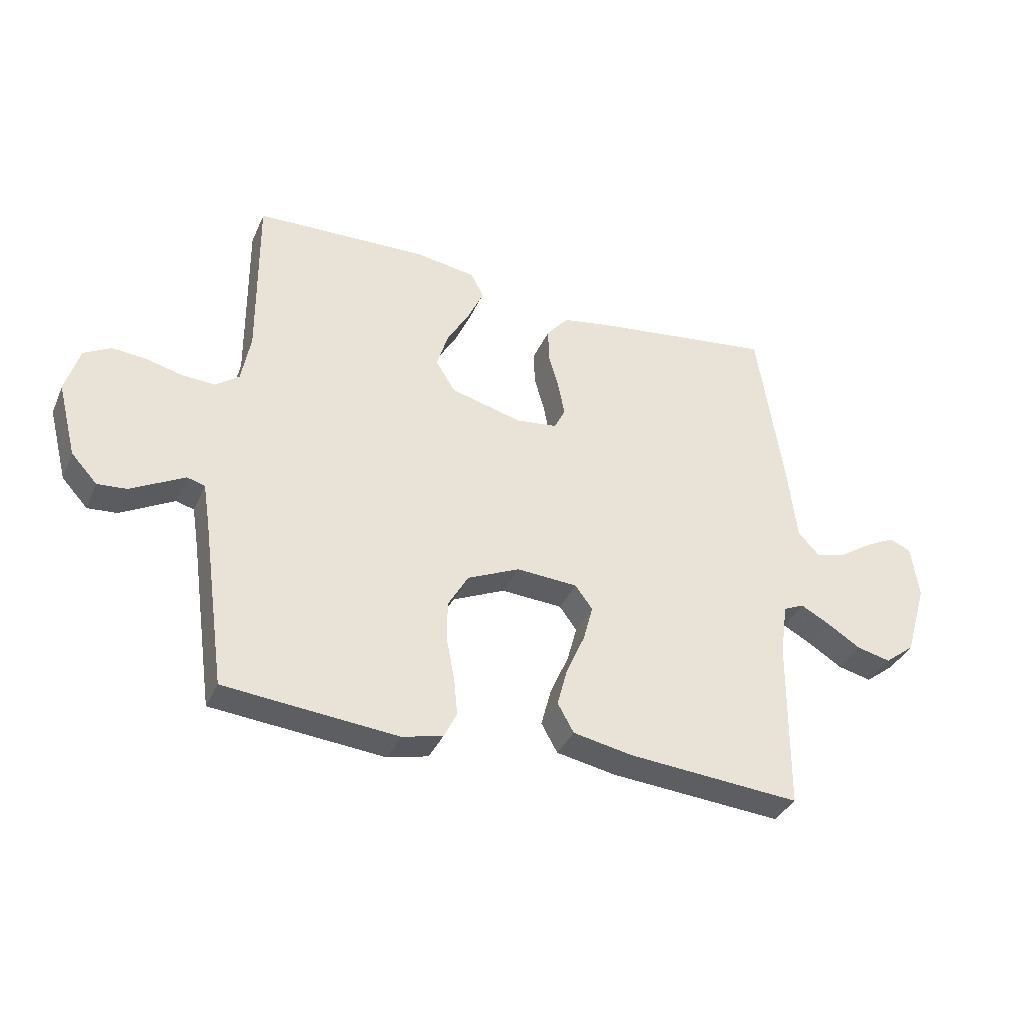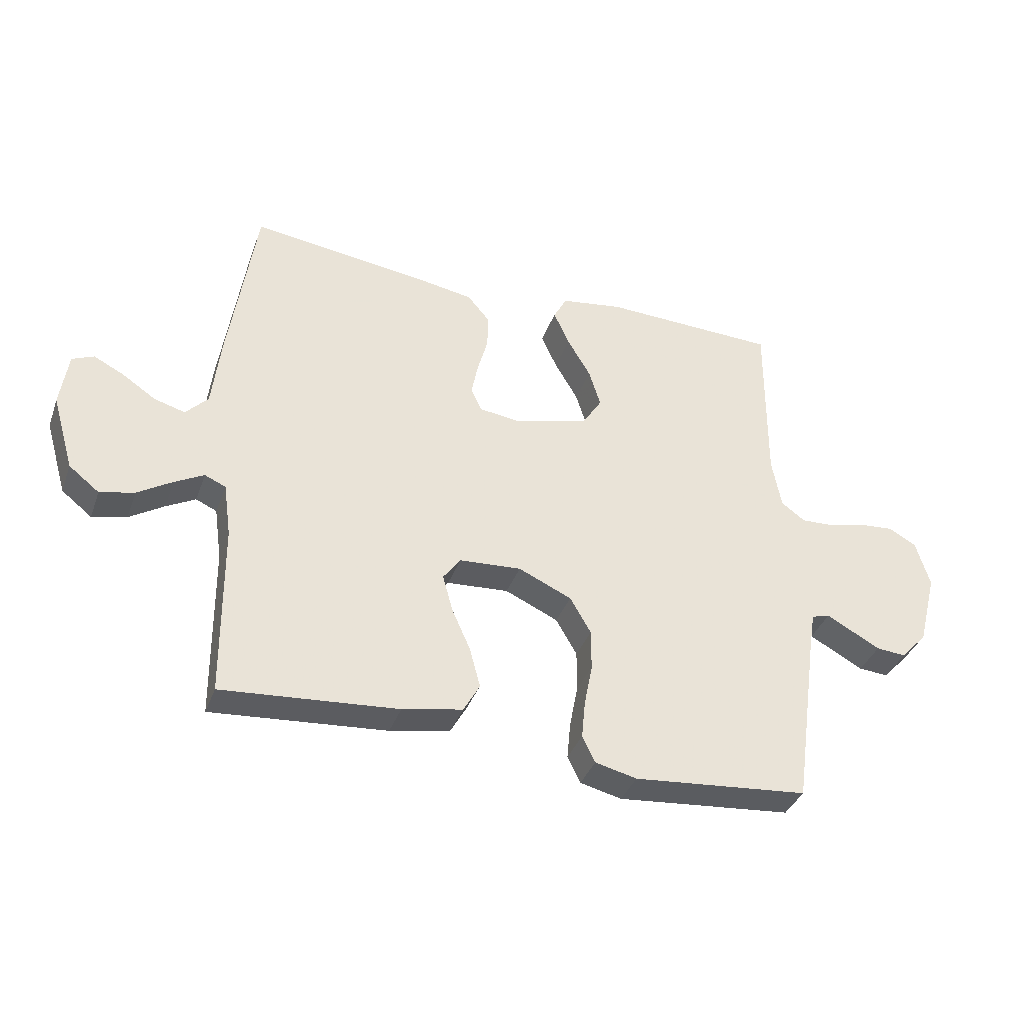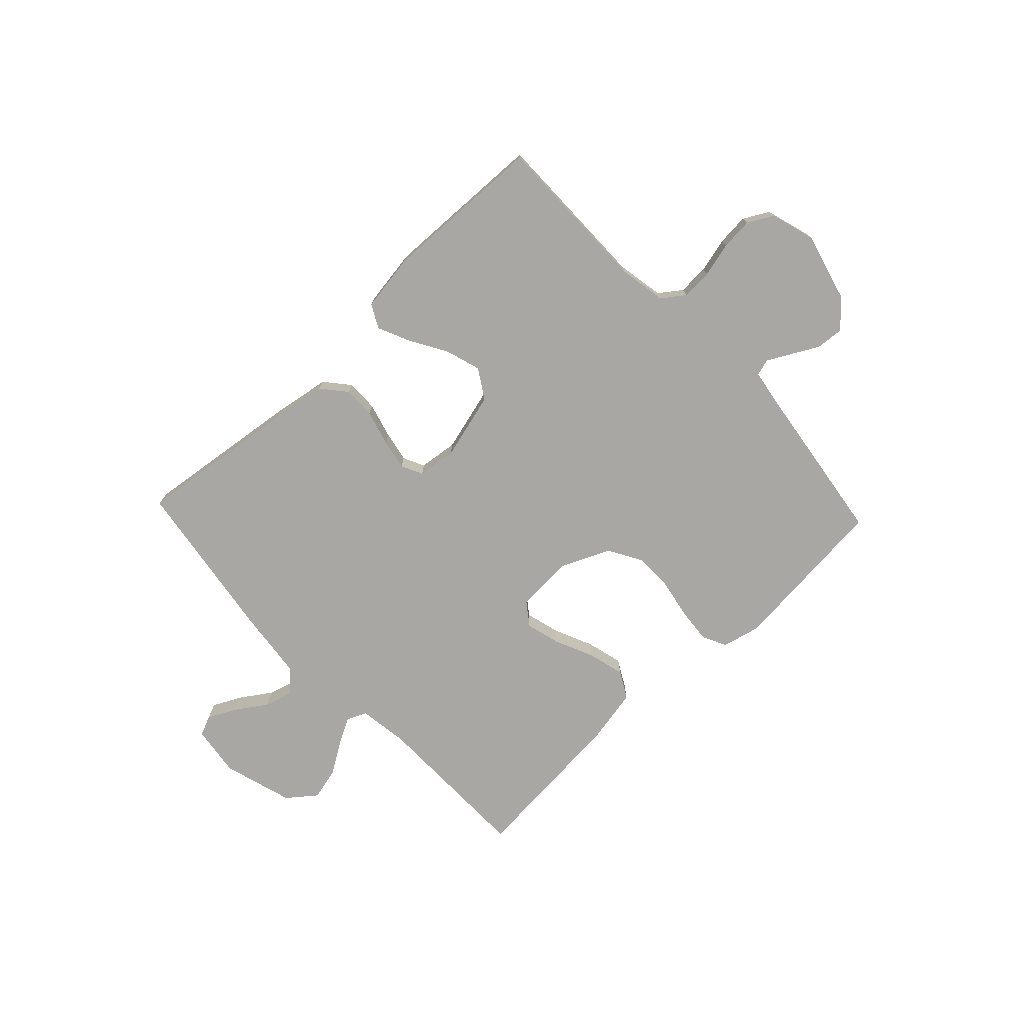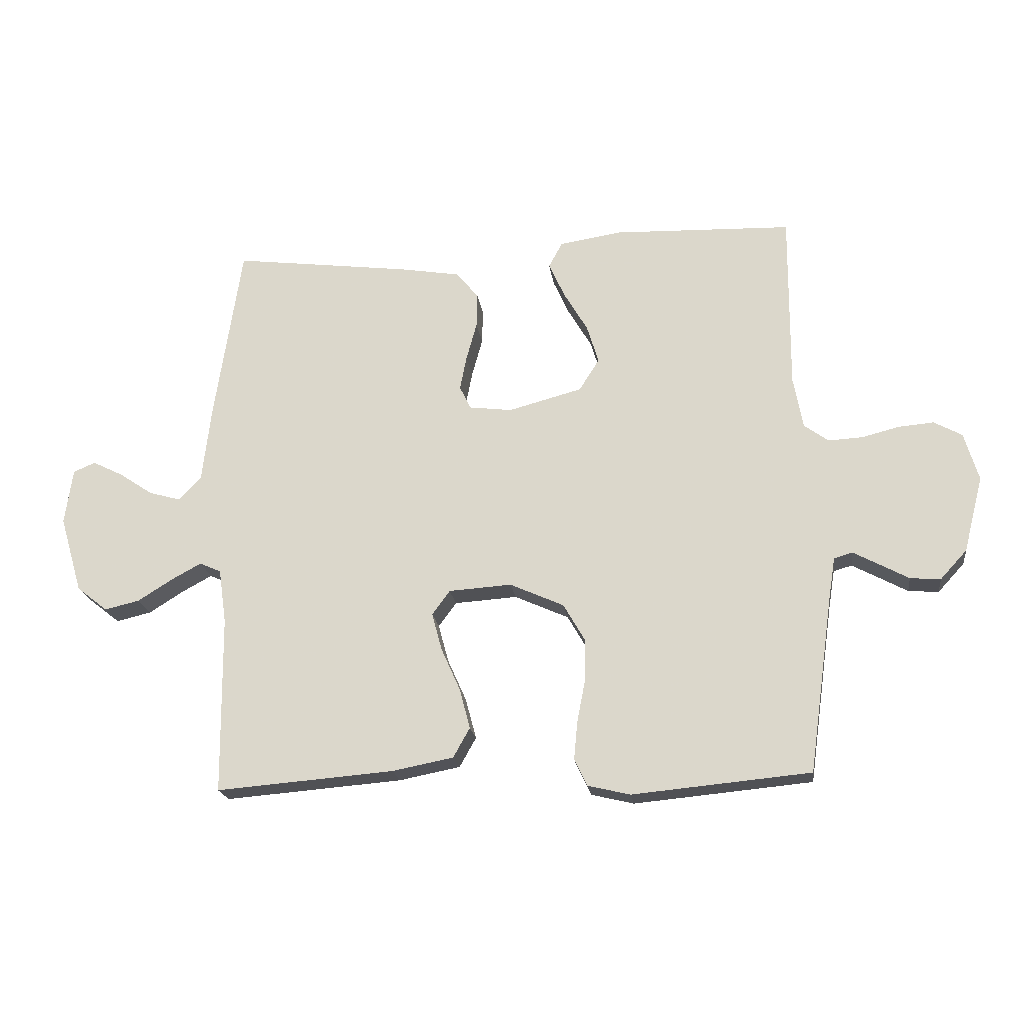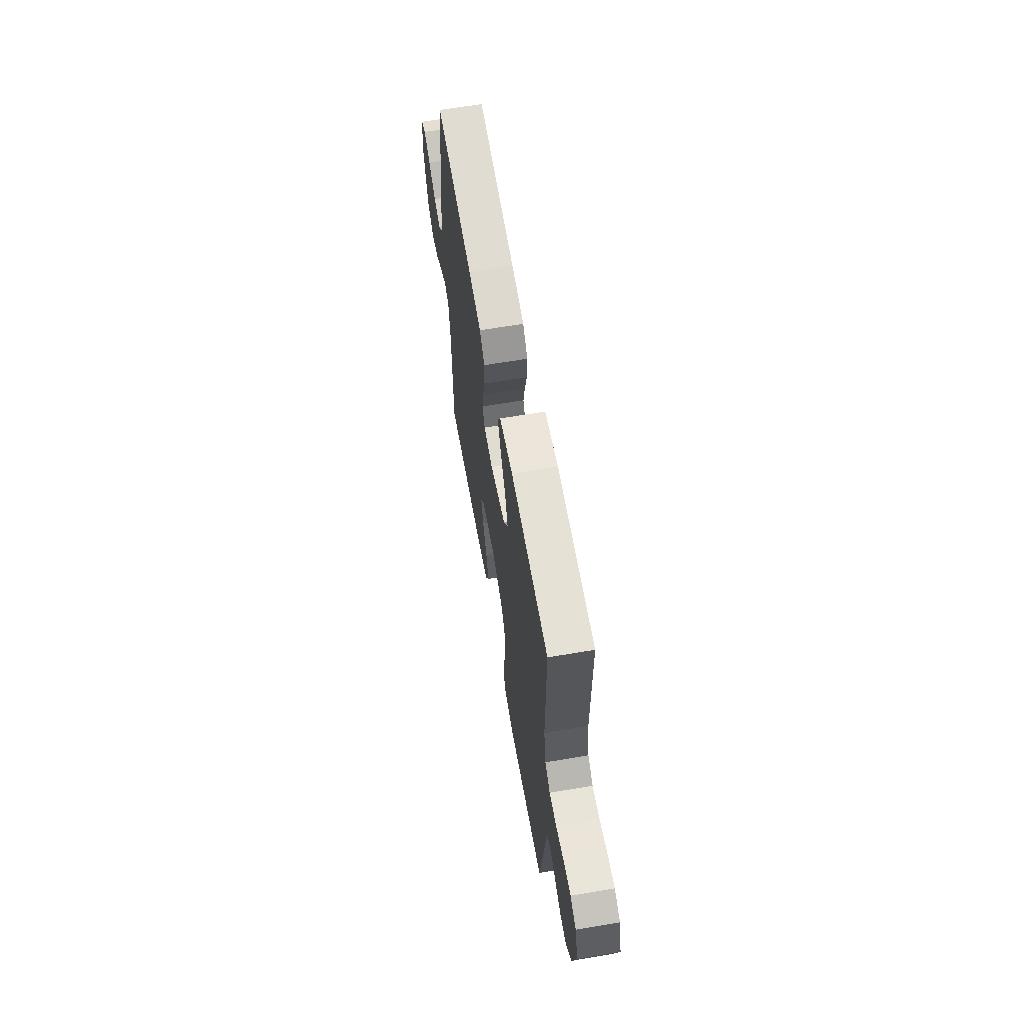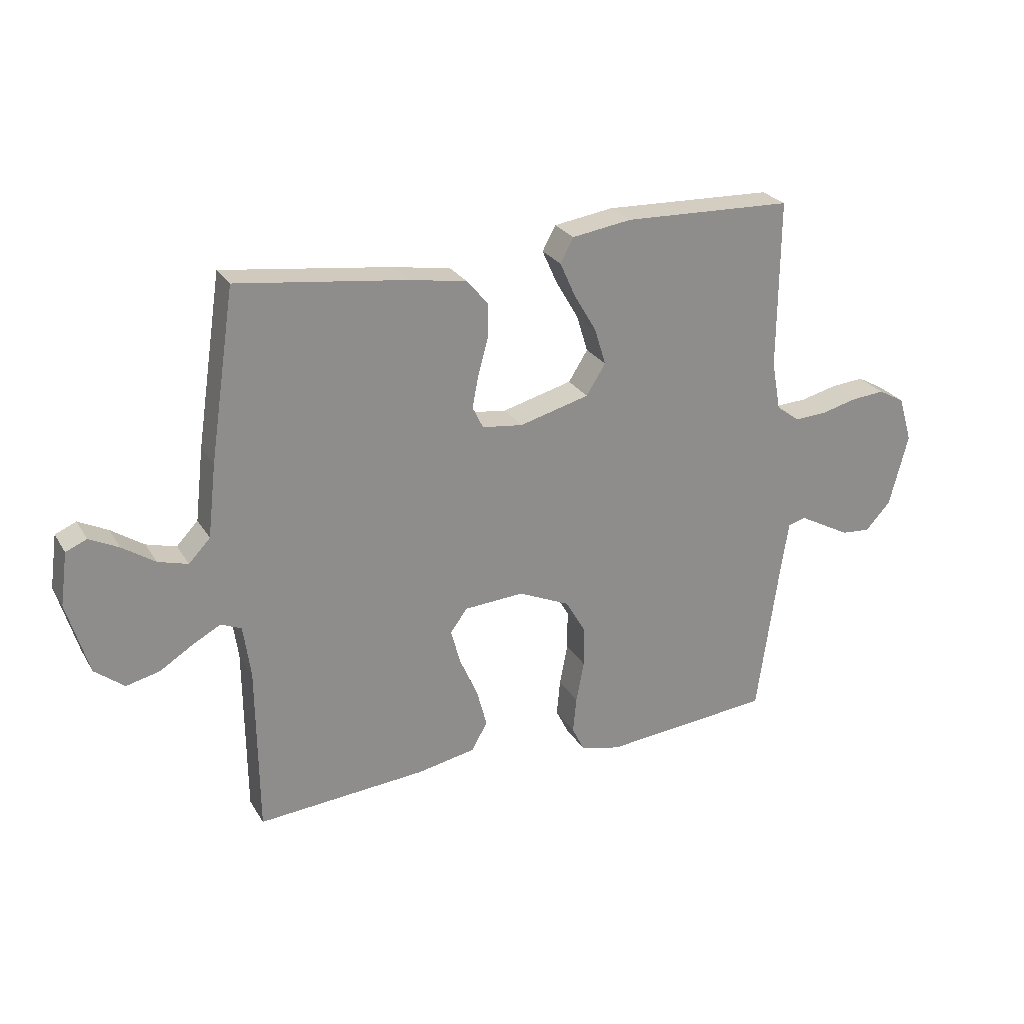
<metadata>
{"format":"obj","ext":"obj","renderer":"f3d","projection":"perspective","resolution":1024,"background":"white","views":[{"elev":-36.4,"azim":158.2,"up":"+Z"},{"elev":-37.1,"azim":-18.9,"up":"+Z"},{"elev":-74.8,"azim":43.4,"up":"+Y"},{"elev":-20.1,"azim":7.6,"up":"+Z"},{"elev":62.5,"azim":80.2,"up":"+Z"},{"elev":25.7,"azim":-24.5,"up":"+Z"}]}
</metadata>
<code>
v 0.5 0.07 -0.5
v 0.2 0.07 -0.528
v 0.129 0.07 -0.511
v 0.107 0.07 -0.466
v 0.113 0.07 -0.402
v 0.127 0.07 -0.329
v 0.127 0.07 -0.258
v 0.091 0.07 -0.196
v 0 0.07 -0.155
v -0.106 0.07 -0.162
v -0.136 0.07 -0.203
v -0.119 0.07 -0.266
v -0.087 0.07 -0.338
v -0.069 0.07 -0.406
v -0.097 0.07 -0.456
v -0.2 0.07 -0.476
v -0.5 0.07 -0.5
v -0.503 0.07 -0.2
v -0.516 0.07 -0.108
v -0.552 0.07 -0.092
v -0.602 0.07 -0.119
v -0.661 0.07 -0.156
v -0.72 0.07 -0.17
v -0.772 0.07 -0.129
v -0.81 0.07 0
v -0.797 0.07 0.094
v -0.76 0.07 0.11
v -0.708 0.07 0.084
v -0.651 0.07 0.046
v -0.598 0.07 0.031
v -0.56 0.07 0.071
v -0.545 0.07 0.2
v -0.5 0.07 0.5
v -0.2 0.07 0.462
v -0.099 0.07 0.445
v -0.061 0.07 0.4
v -0.062 0.07 0.341
v -0.08 0.07 0.276
v -0.091 0.07 0.219
v -0.072 0.07 0.18
v 0 0.07 0.171
v 0.124 0.07 0.204
v 0.158 0.07 0.258
v 0.138 0.07 0.323
v 0.098 0.07 0.391
v 0.071 0.07 0.451
v 0.094 0.07 0.494
v 0.2 0.07 0.51
v 0.5 0.07 0.5
v 0.498 0.07 0.2
v 0.514 0.07 0.113
v 0.555 0.07 0.083
v 0.612 0.07 0.086
v 0.676 0.07 0.102
v 0.735 0.07 0.107
v 0.782 0.07 0.081
v 0.806 0.07 0
v 0.773 0.07 -0.128
v 0.728 0.07 -0.177
v 0.677 0.07 -0.173
v 0.627 0.07 -0.146
v 0.584 0.07 -0.123
v 0.553 0.07 -0.132
v 0.542 0.07 -0.2
v 0.5 0 -0.5
v 0.2 0 -0.528
v 0.129 0 -0.511
v 0.107 0 -0.466
v 0.113 0 -0.402
v 0.127 0 -0.329
v 0.127 0 -0.258
v 0.091 0 -0.196
v 0 0 -0.155
v -0.106 0 -0.162
v -0.136 0 -0.203
v -0.119 0 -0.266
v -0.087 0 -0.338
v -0.069 0 -0.406
v -0.097 0 -0.456
v -0.2 0 -0.476
v -0.5 0 -0.5
v -0.503 0 -0.2
v -0.516 0 -0.108
v -0.552 0 -0.092
v -0.602 0 -0.119
v -0.661 0 -0.156
v -0.72 0 -0.17
v -0.772 0 -0.129
v -0.81 0 0
v -0.797 0 0.094
v -0.76 0 0.11
v -0.708 0 0.084
v -0.651 0 0.046
v -0.598 0 0.031
v -0.56 0 0.071
v -0.545 0 0.2
v -0.5 0 0.5
v -0.2 0 0.462
v -0.099 0 0.445
v -0.061 0 0.4
v -0.062 0 0.341
v -0.08 0 0.276
v -0.091 0 0.219
v -0.072 0 0.18
v 0 0 0.171
v 0.124 0 0.204
v 0.158 0 0.258
v 0.138 0 0.323
v 0.098 0 0.391
v 0.071 0 0.451
v 0.094 0 0.494
v 0.2 0 0.51
v 0.5 0 0.5
v 0.498 0 0.2
v 0.514 0 0.113
v 0.555 0 0.083
v 0.612 0 0.086
v 0.676 0 0.102
v 0.735 0 0.107
v 0.782 0 0.081
v 0.806 0 0
v 0.773 0 -0.128
v 0.728 0 -0.177
v 0.677 0 -0.173
v 0.627 0 -0.146
v 0.584 0 -0.123
v 0.553 0 -0.132
v 0.542 0 -0.2
f 58 59 60 61
f 58 61 62
f 57 58 62
f 56 57 62 63
f 53 54 55 56
f 52 53 56 63
f 47 48 49 50
f 47 50 51
f 44 45 46 47
f 43 44 47 51
f 42 43 51 52
f 35 36 37 38
f 35 38 39
f 34 35 39
f 31 32 33 34
f 31 34 39
f 30 31 39 40
f 26 27 28 29
f 24 25 26 29
f 24 29 30
f 21 22 23 24
f 20 21 24 30
f 19 20 30 40
f 15 16 17 18
f 12 13 14 15
f 11 12 15 18
f 10 11 18 19
f 3 4 5 6
f 3 6 7
f 64 1 2 3
f 64 3 7
f 63 64 7 8
f 41 42 52 63
f 41 63 8 9
f 19 40 41
f 9 10 19 41
f 125 124 123 122
f 126 125 122
f 126 122 121
f 127 126 121 120
f 120 119 118 117
f 127 120 117 116
f 114 113 112 111
f 115 114 111
f 111 110 109 108
f 115 111 108 107
f 116 115 107 106
f 102 101 100 99
f 103 102 99
f 103 99 98
f 98 97 96 95
f 103 98 95
f 104 103 95 94
f 93 92 91 90
f 93 90 89 88
f 94 93 88
f 88 87 86 85
f 94 88 85 84
f 104 94 84 83
f 82 81 80 79
f 79 78 77 76
f 82 79 76 75
f 83 82 75 74
f 70 69 68 67
f 71 70 67
f 67 66 65 128
f 71 67 128
f 72 71 128 127
f 127 116 106 105
f 73 72 127 105
f 105 104 83
f 105 83 74 73
f 1 65 66 2
f 2 66 67 3
f 3 67 68 4
f 4 68 69 5
f 5 69 70 6
f 6 70 71 7
f 7 71 72 8
f 8 72 73 9
f 9 73 74 10
f 10 74 75 11
f 11 75 76 12
f 12 76 77 13
f 13 77 78 14
f 14 78 79 15
f 15 79 80 16
f 16 80 81 17
f 17 81 82 18
f 18 82 83 19
f 19 83 84 20
f 20 84 85 21
f 21 85 86 22
f 22 86 87 23
f 23 87 88 24
f 24 88 89 25
f 25 89 90 26
f 26 90 91 27
f 27 91 92 28
f 28 92 93 29
f 29 93 94 30
f 30 94 95 31
f 31 95 96 32
f 32 96 97 33
f 33 97 98 34
f 34 98 99 35
f 35 99 100 36
f 36 100 101 37
f 37 101 102 38
f 38 102 103 39
f 39 103 104 40
f 40 104 105 41
f 41 105 106 42
f 42 106 107 43
f 43 107 108 44
f 44 108 109 45
f 45 109 110 46
f 46 110 111 47
f 47 111 112 48
f 48 112 113 49
f 49 113 114 50
f 50 114 115 51
f 51 115 116 52
f 52 116 117 53
f 53 117 118 54
f 54 118 119 55
f 55 119 120 56
f 56 120 121 57
f 57 121 122 58
f 58 122 123 59
f 59 123 124 60
f 60 124 125 61
f 61 125 126 62
f 62 126 127 63
f 63 127 128 64
f 64 128 65 1

</code>
